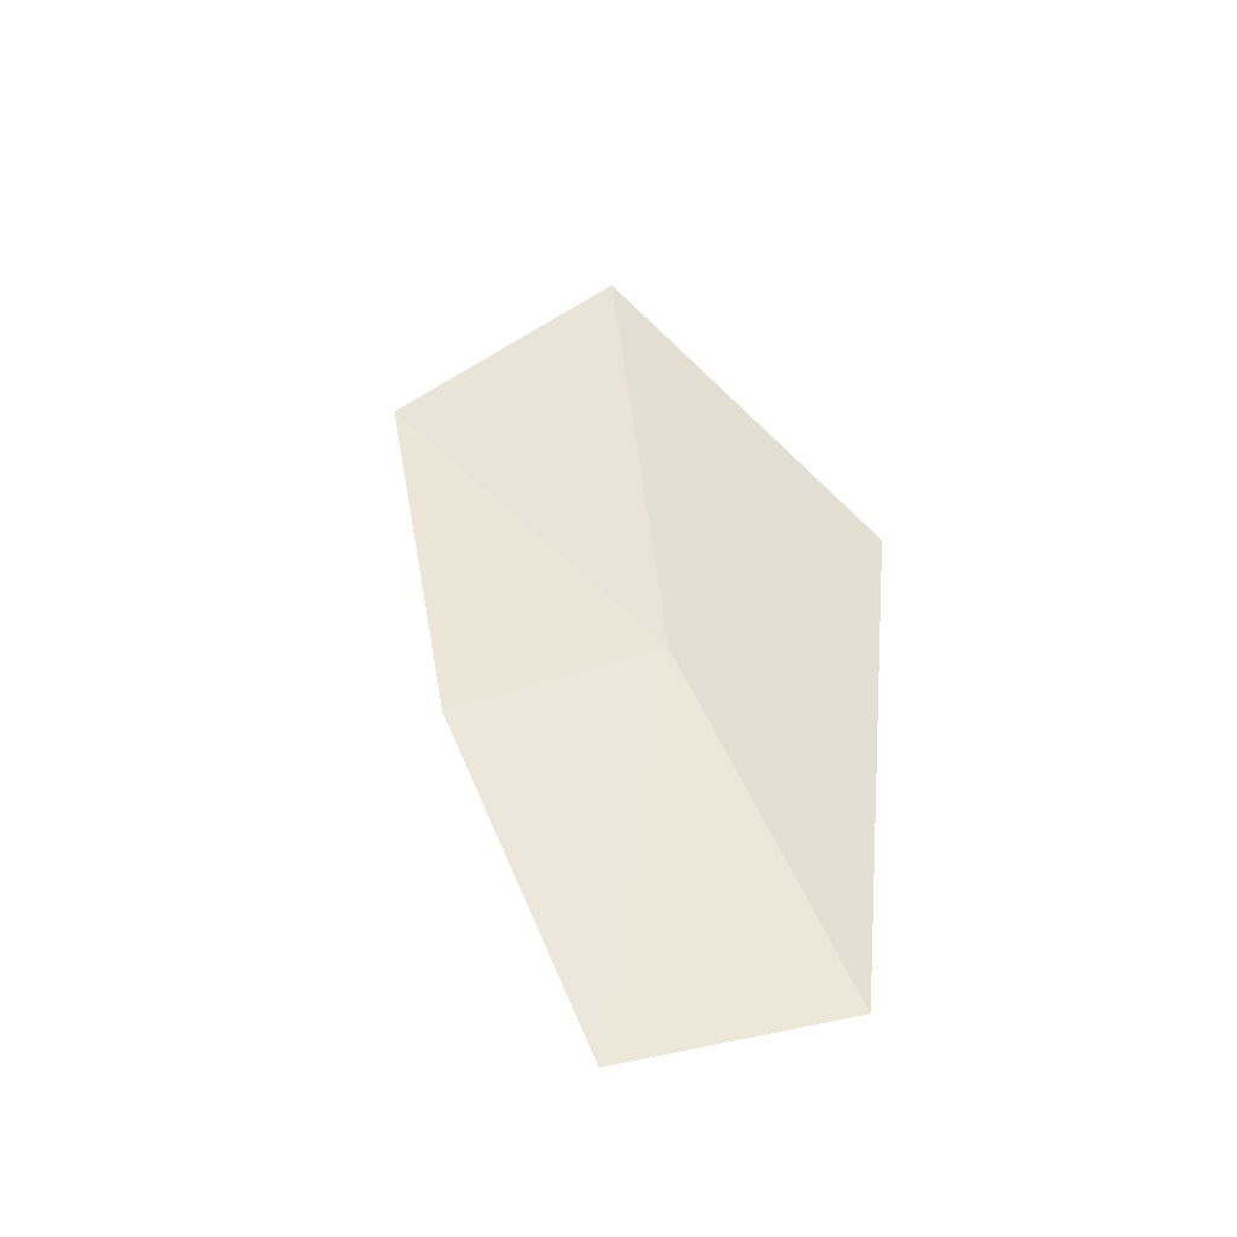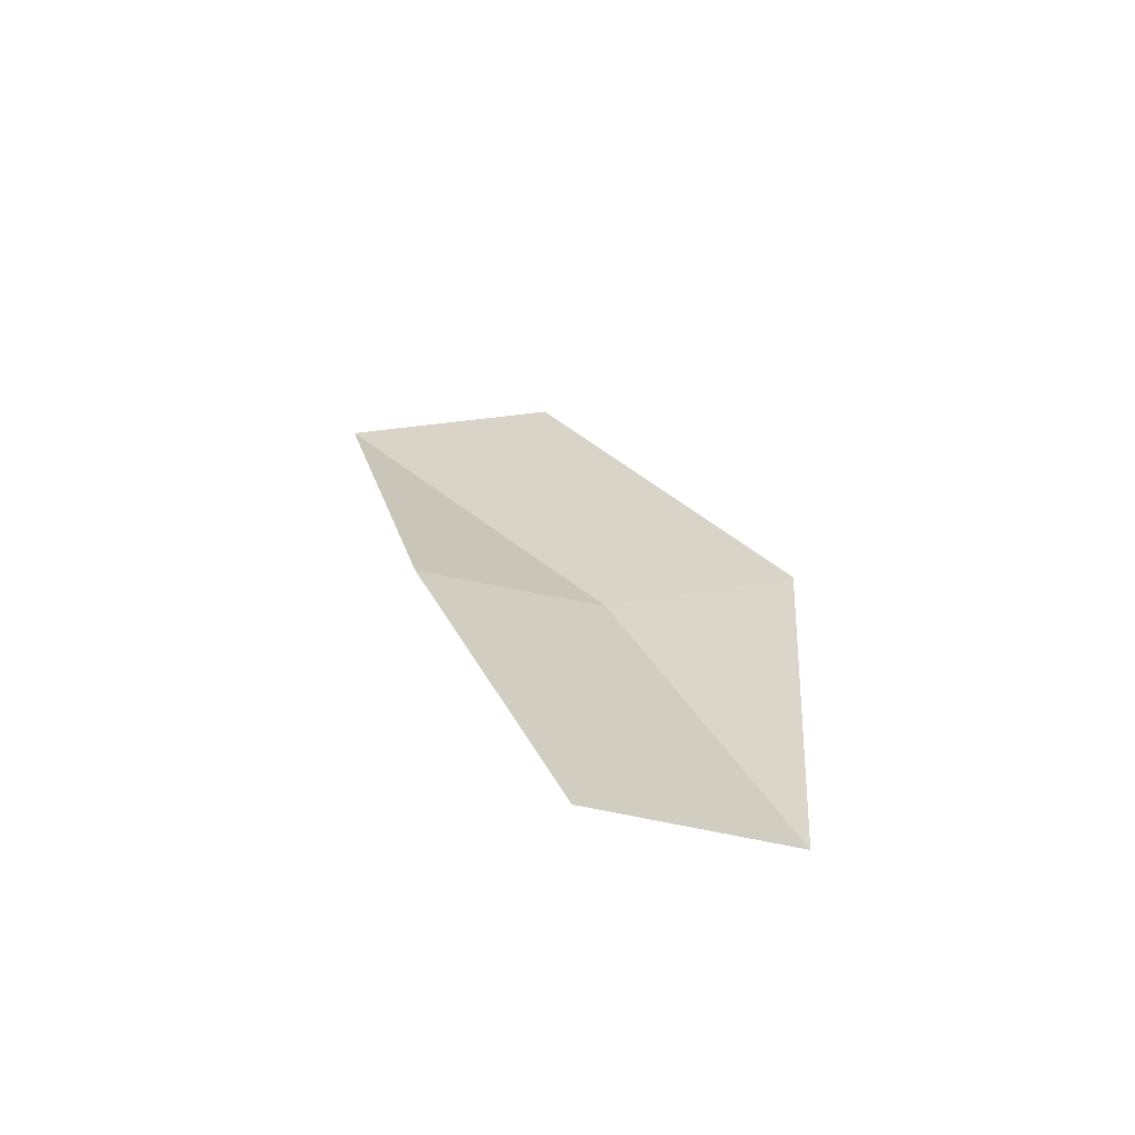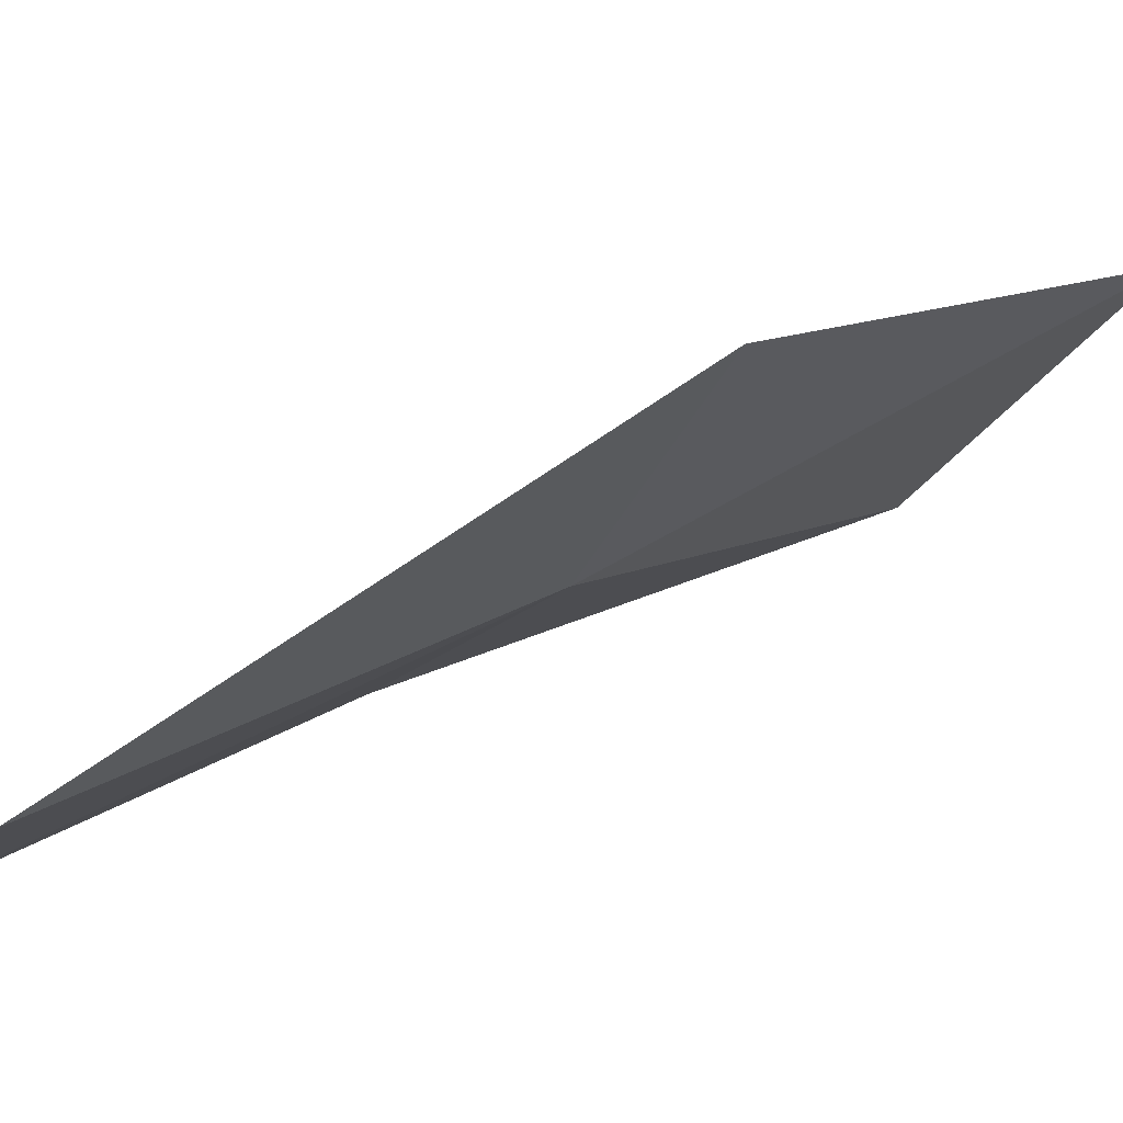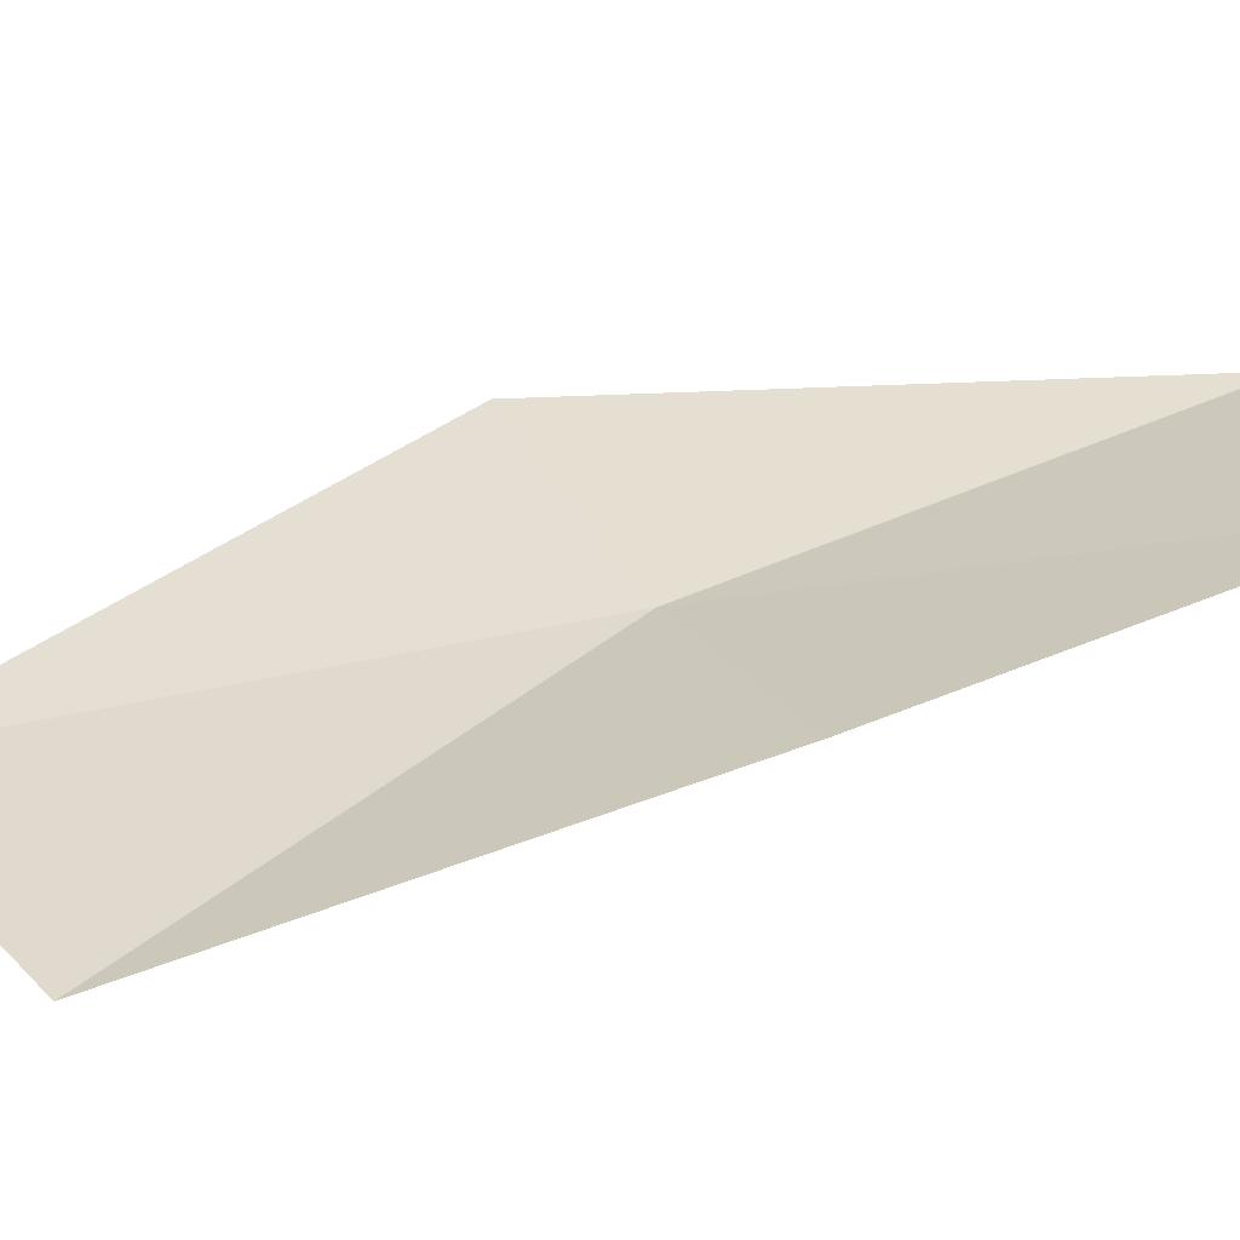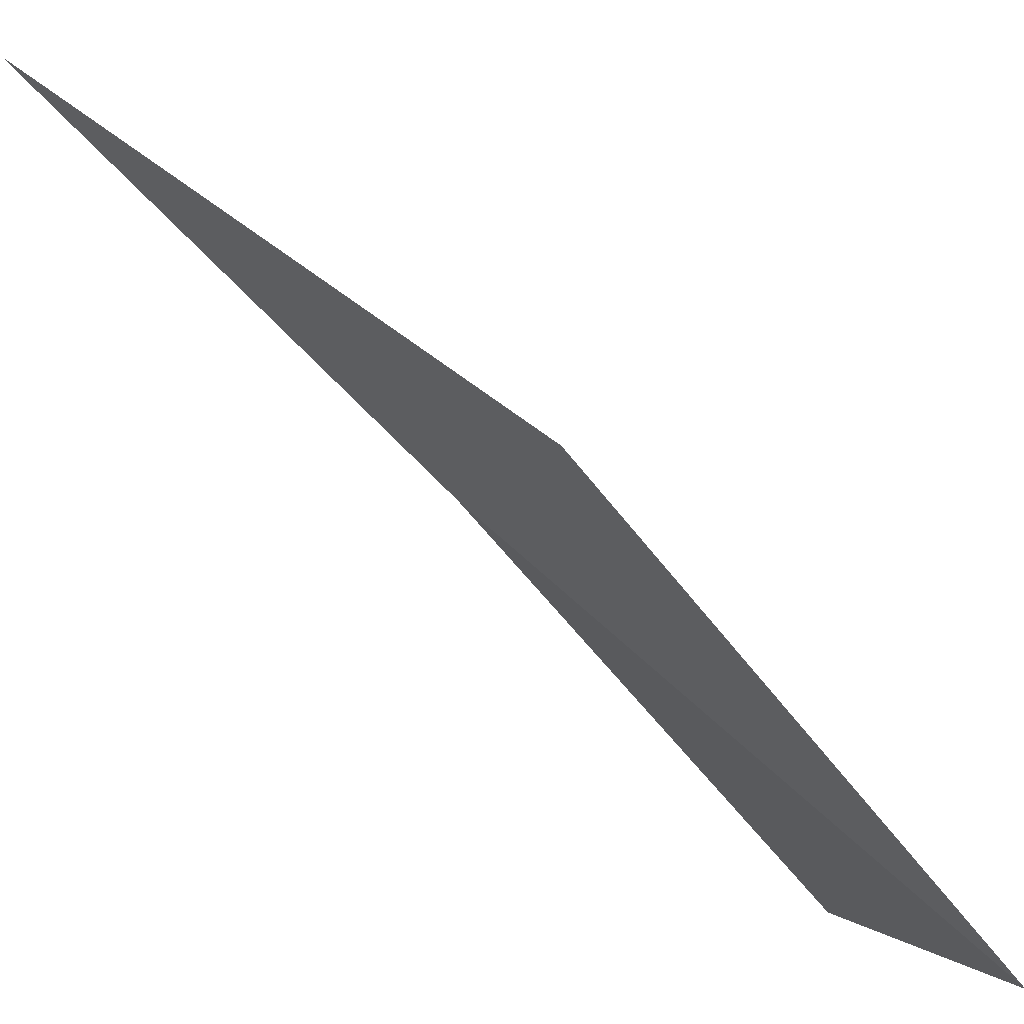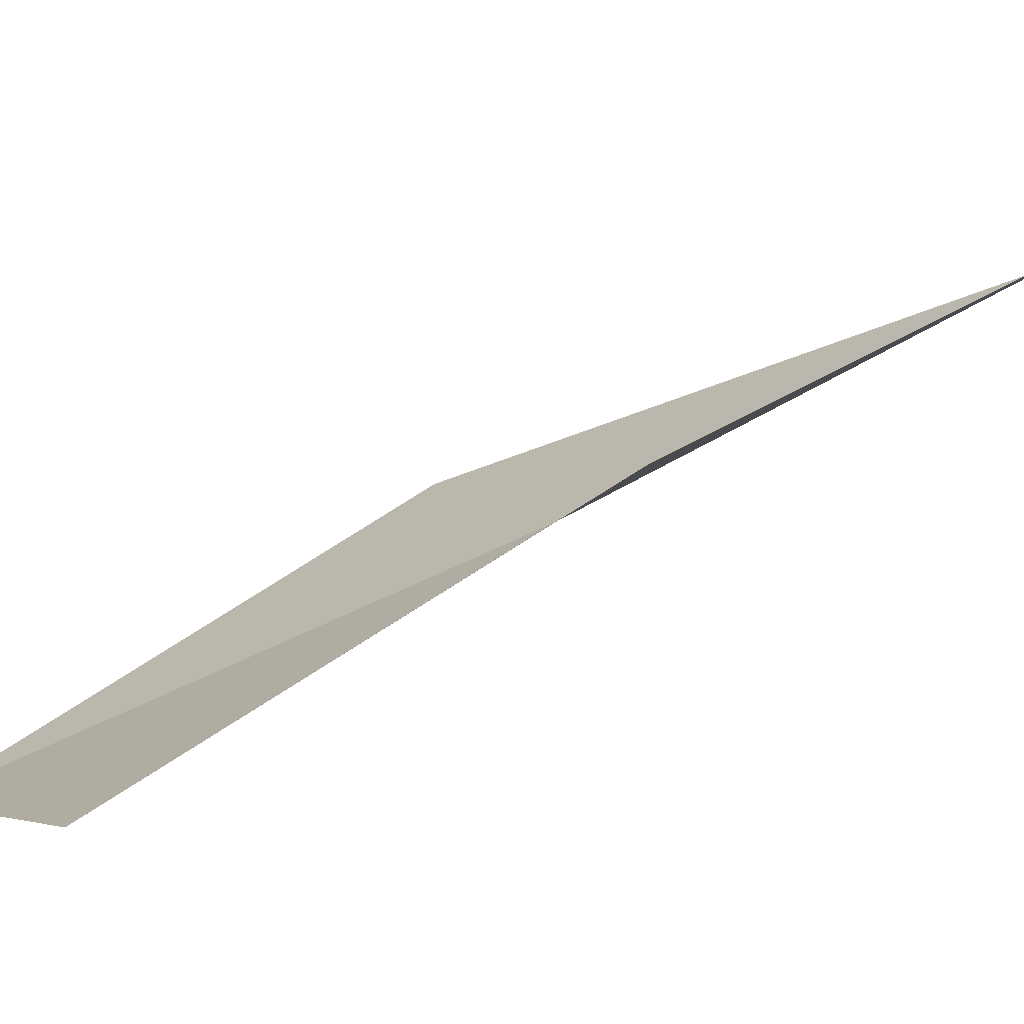
<metadata>
{"format":"obj","ext":"obj","renderer":"f3d","projection":"perspective","resolution":1024,"background":"white","views":[{"elev":-30.5,"azim":105.3,"up":"+Z"},{"elev":-57.2,"azim":88.5,"up":"+Z"},{"elev":61.8,"azim":-128.7,"up":"+Y"},{"elev":-42.8,"azim":92.8,"up":"+Y"},{"elev":59.8,"azim":-52.5,"up":"+Y"},{"elev":-66.6,"azim":108.6,"up":"+Y"}]}
</metadata>
<code>
v -8.953 3.076 6.426
v -8.817 2.814 6.298
v -8.813 3.023 5.812
v -8.944 3.315 5.894
v -8.99 3.363 6.569
v -9 2.984 7.095
v -8.924 2.678 6.866
f 1 3 2
f 1 4 3
f 1 5 4
f 1 6 5
f 1 7 6
f 1 2 7

</code>
